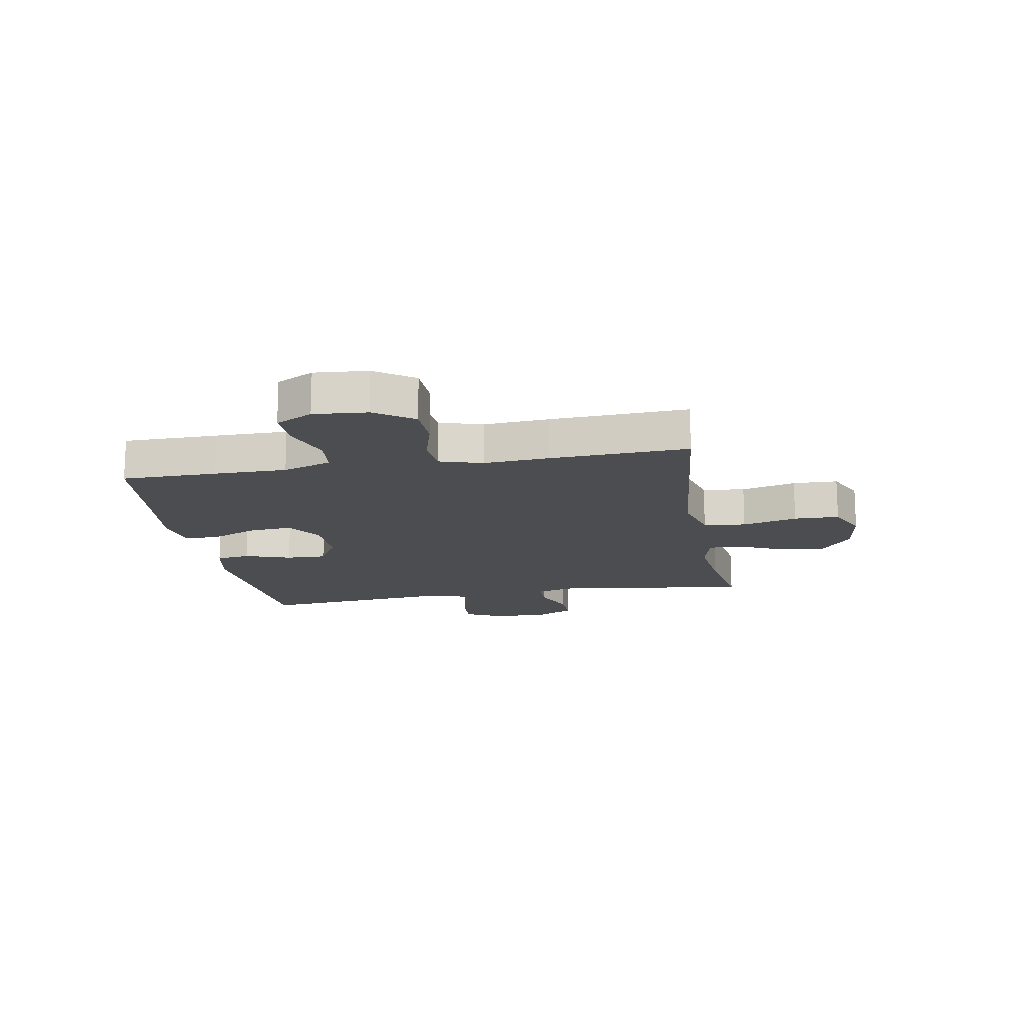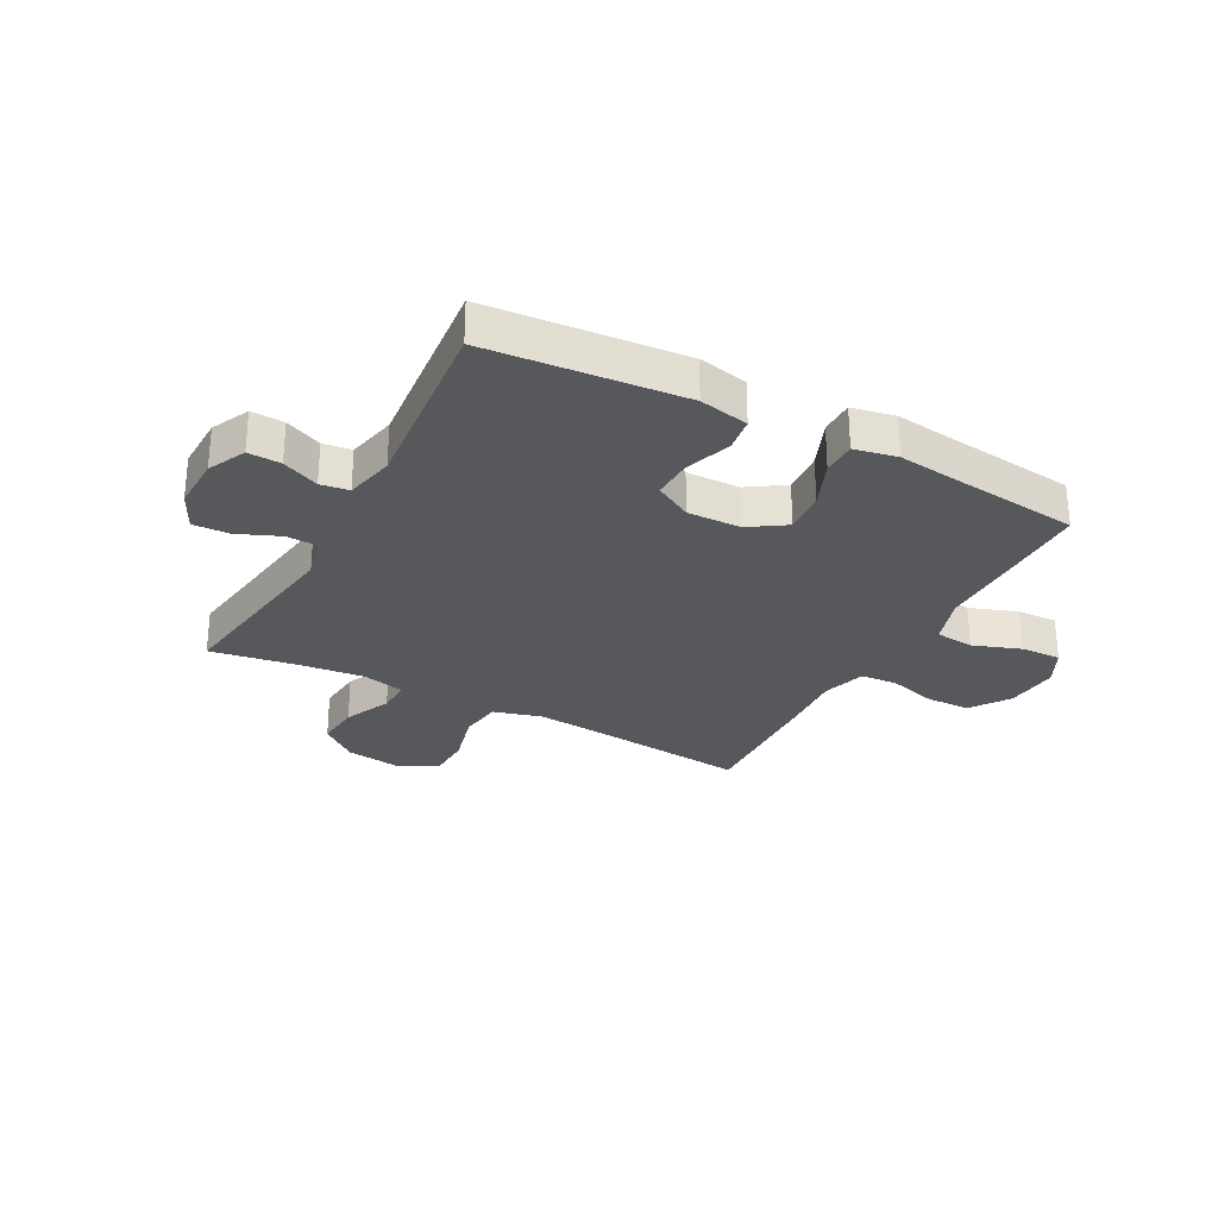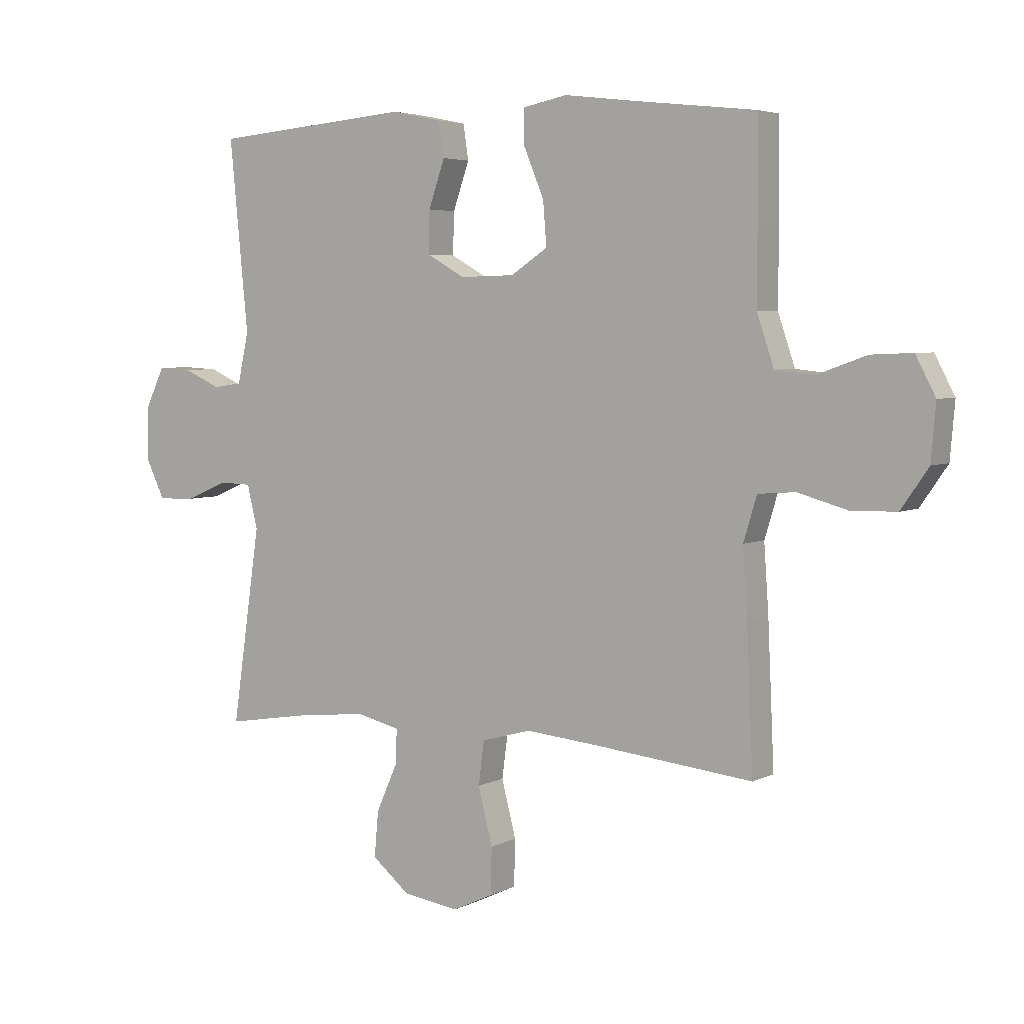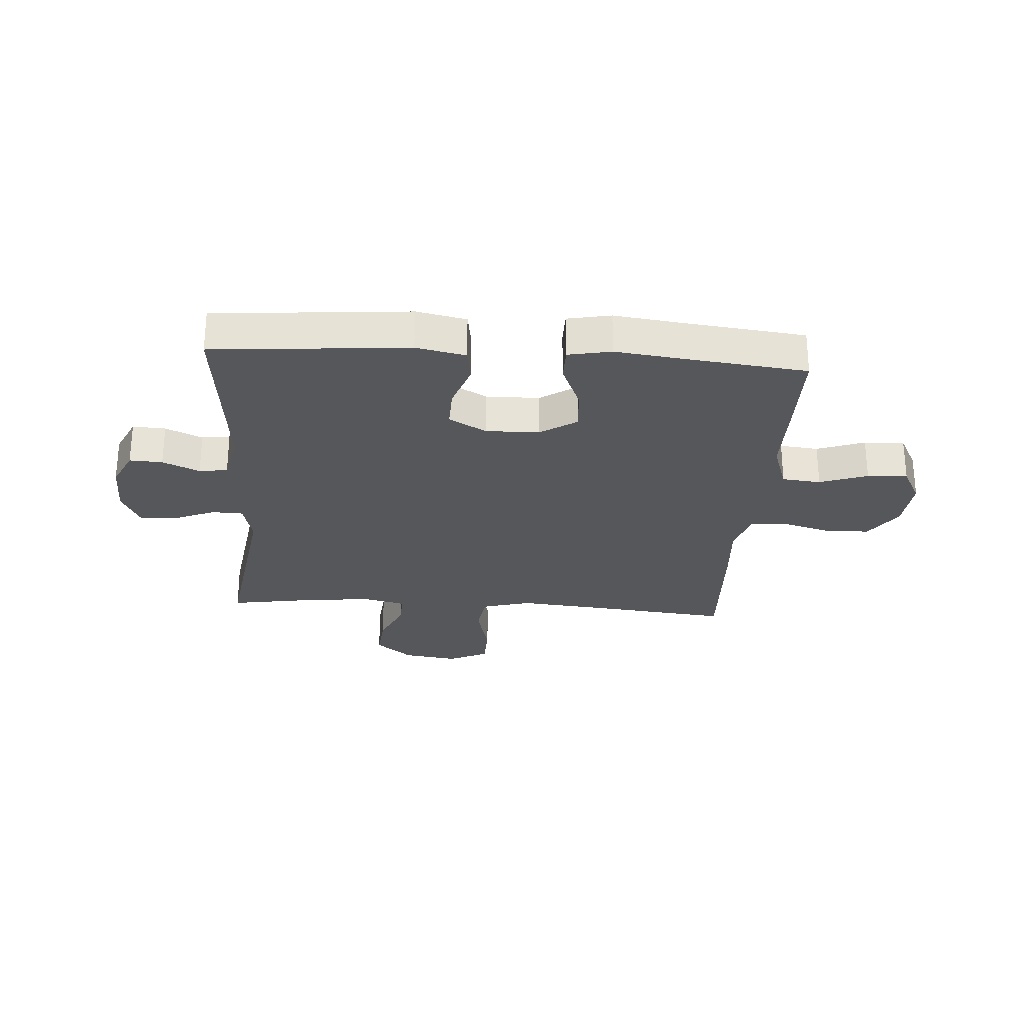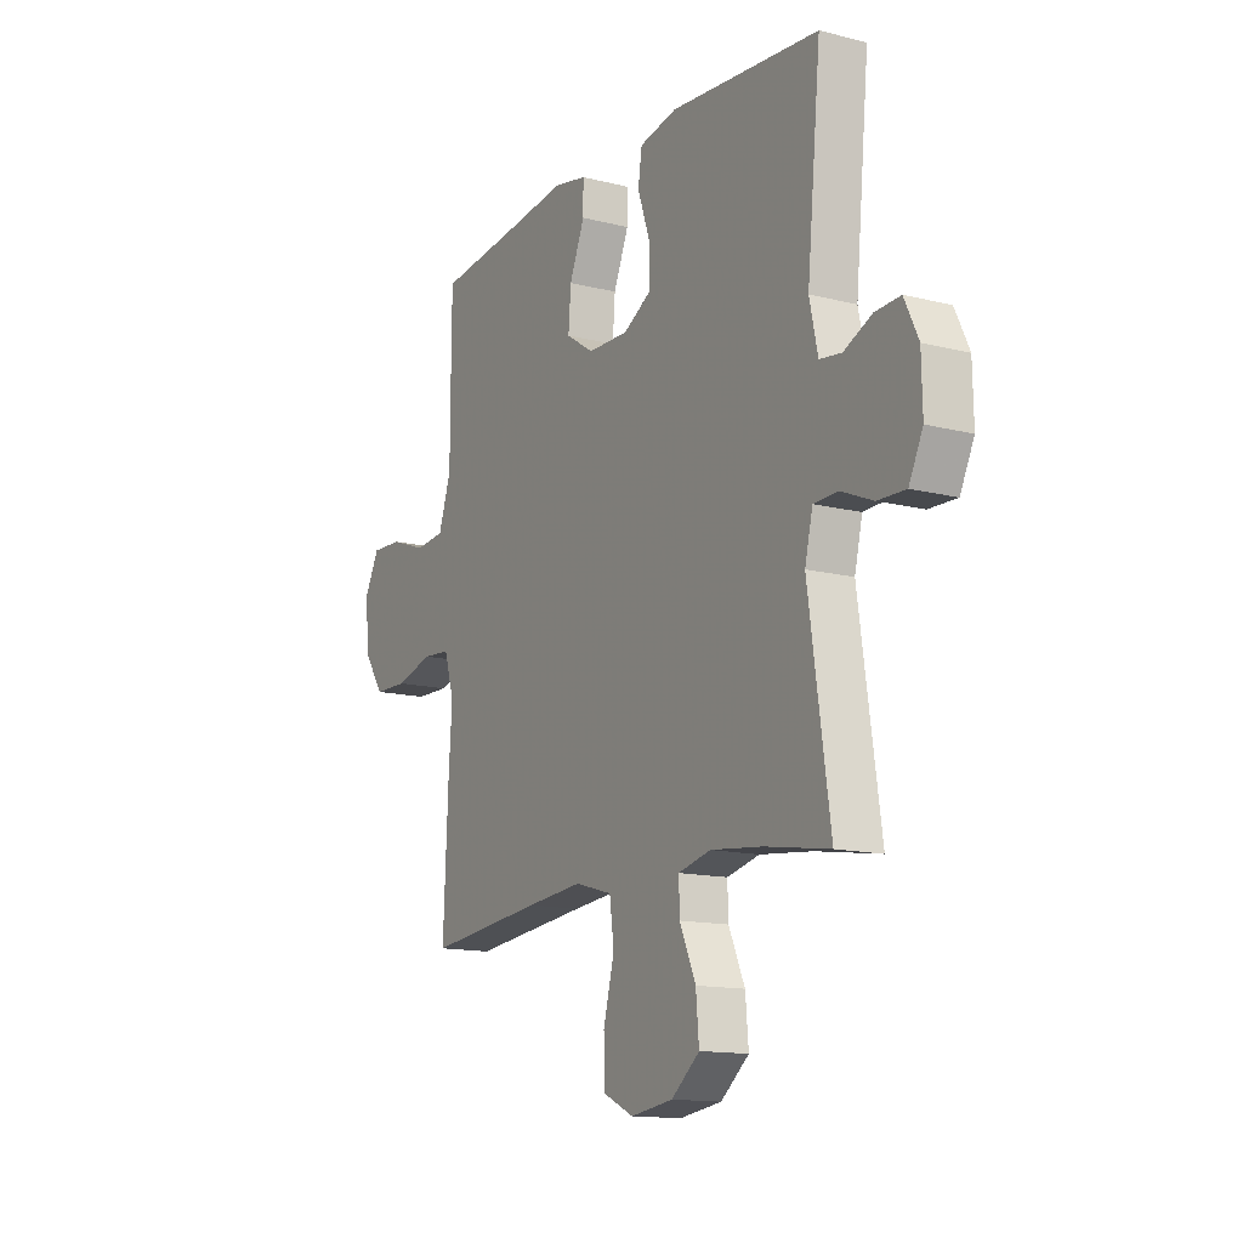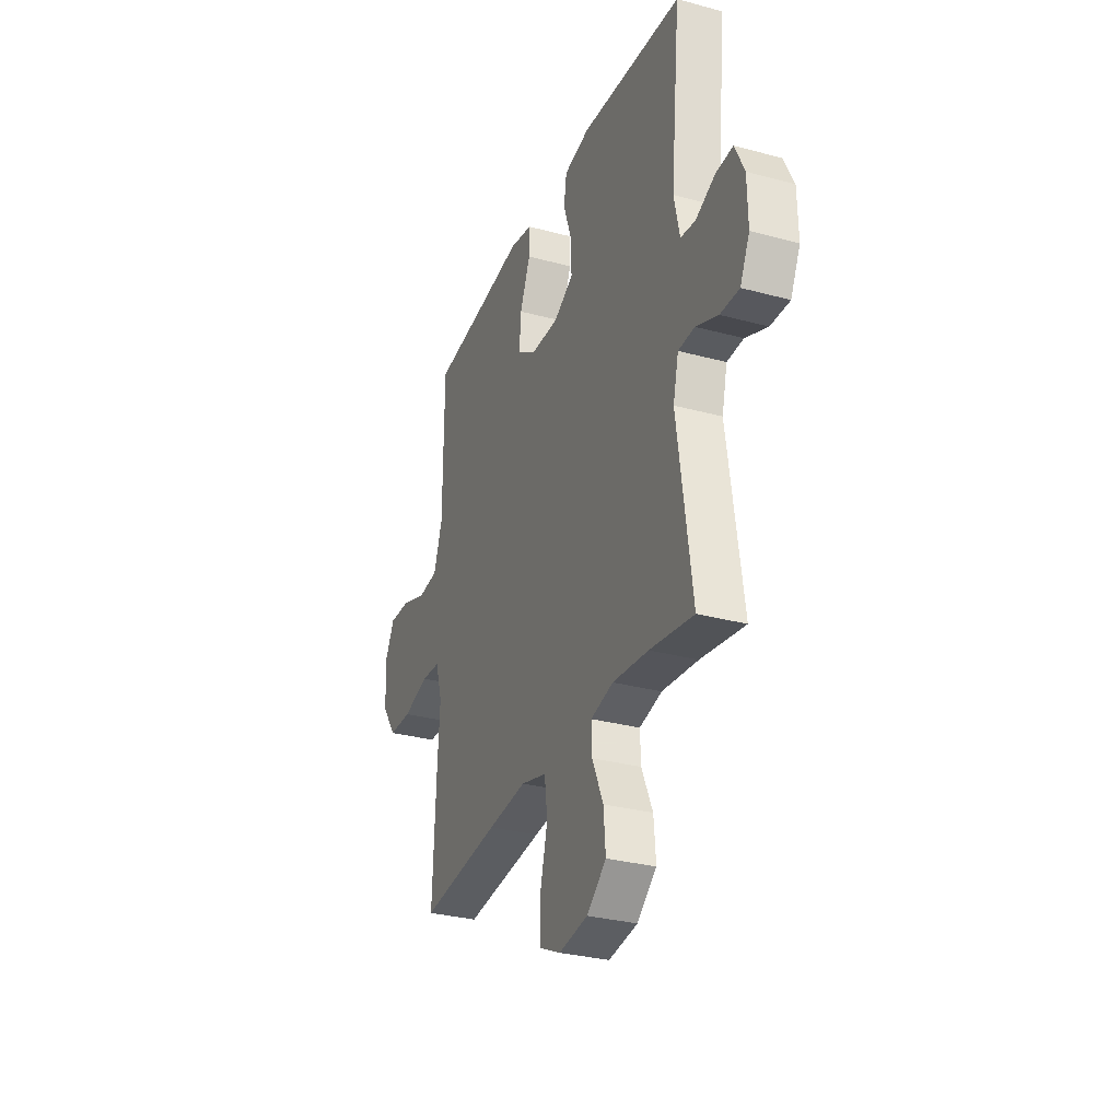
<metadata>
{"format":"obj","ext":"obj","renderer":"f3d","projection":"perspective","resolution":1024,"background":"white","views":[{"elev":-15.8,"azim":100.0,"up":"+Y"},{"elev":-28.4,"azim":-28.2,"up":"+Y"},{"elev":4.5,"azim":32.9,"up":"+Z"},{"elev":-27.1,"azim":-3.9,"up":"+Y"},{"elev":-13.8,"azim":-119.5,"up":"+Z"},{"elev":-30.6,"azim":-111.3,"up":"+Z"}]}
</metadata>
<code>
v 0.5 0.07 0.5
v 0.501 0.07 0.334
v 0.501 0.07 0.205
v 0.53 0.07 0.119
v 0.598 0.07 0.112
v 0.682 0.07 0.142
v 0.753 0.07 0.145
v 0.787 0.07 0.08
v 0.779 0.07 -0.015
v 0.732 0.07 -0.083
v 0.654 0.07 -0.085
v 0.568 0.07 -0.061
v 0.504 0.07 -0.066
v 0.481 0.07 -0.142
v 0.489 0.07 -0.258
v 0.5 0.07 -0.5
v 0.231 0.07 -0.472
v 0.101 0.07 -0.46
v 0.015 0.07 -0.484
v 0.005 0.07 -0.559
v 0.03 0.07 -0.656
v 0.028 0.07 -0.736
v -0.042 0.07 -0.769
v -0.139 0.07 -0.755
v -0.204 0.07 -0.702
v -0.197 0.07 -0.623
v -0.16 0.07 -0.54
v -0.158 0.07 -0.481
v -0.233 0.07 -0.463
v -0.353 0.07 -0.476
v -0.5 0.07 -0.5
v -0.451 0.07 -0.163
v -0.469 0.07 -0.088
v -0.524 0.07 -0.086
v -0.598 0.07 -0.117
v -0.662 0.07 -0.119
v -0.694 0.07 -0.053
v -0.692 0.07 0.043
v -0.66 0.07 0.11
v -0.602 0.07 0.107
v -0.537 0.07 0.078
v -0.487 0.07 0.085
v -0.468 0.07 0.172
v -0.5 0.07 0.5
v -0.157 0.07 0.529
v -0.07 0.07 0.511
v -0.061 0.07 0.451
v -0.089 0.07 0.37
v -0.091 0.07 0.298
v -0.025 0.07 0.261
v 0.069 0.07 0.263
v 0.133 0.07 0.305
v 0.127 0.07 0.38
v 0.092 0.07 0.464
v 0.092 0.07 0.524
v 0.168 0.07 0.539
v 0.289 0.07 0.524
v 0.5 0 0.5
v 0.501 0 0.334
v 0.501 0 0.205
v 0.53 0 0.119
v 0.598 0 0.112
v 0.682 0 0.142
v 0.753 0 0.145
v 0.787 0 0.08
v 0.779 0 -0.015
v 0.732 0 -0.083
v 0.654 0 -0.085
v 0.568 0 -0.061
v 0.504 0 -0.066
v 0.481 0 -0.142
v 0.489 0 -0.258
v 0.5 0 -0.5
v 0.231 0 -0.472
v 0.101 0 -0.46
v 0.015 0 -0.484
v 0.005 0 -0.559
v 0.03 0 -0.656
v 0.028 0 -0.736
v -0.042 0 -0.769
v -0.139 0 -0.755
v -0.204 0 -0.702
v -0.197 0 -0.623
v -0.16 0 -0.54
v -0.158 0 -0.481
v -0.233 0 -0.463
v -0.353 0 -0.476
v -0.5 0 -0.5
v -0.451 0 -0.163
v -0.469 0 -0.088
v -0.524 0 -0.086
v -0.598 0 -0.117
v -0.662 0 -0.119
v -0.694 0 -0.053
v -0.692 0 0.043
v -0.66 0 0.11
v -0.602 0 0.107
v -0.537 0 0.078
v -0.487 0 0.085
v -0.468 0 0.172
v -0.5 0 0.5
v -0.157 0 0.529
v -0.07 0 0.511
v -0.061 0 0.451
v -0.089 0 0.37
v -0.091 0 0.298
v -0.025 0 0.261
v 0.069 0 0.263
v 0.133 0 0.305
v 0.127 0 0.38
v 0.092 0 0.464
v 0.092 0 0.524
v 0.168 0 0.539
v 0.289 0 0.524
f 54 55 56 57
f 53 54 57 1
f 52 53 1 2
f 51 52 2 3
f 50 51 3 4
f 45 46 47 48
f 43 44 45 48
f 42 43 48 49
f 38 39 40 41
f 38 41 42
f 37 38 42
f 34 35 36 37
f 33 34 37 42
f 32 33 42 49
f 30 31 32 49
f 24 25 26 27
f 24 27 28
f 23 24 28
f 20 21 22 23
f 19 20 23 28
f 18 19 28 29
f 14 15 16 17
f 13 14 17 18
f 9 10 11 12
f 9 12 13
f 8 9 13
f 5 6 7 8
f 4 5 8 13
f 50 4 13 18
f 29 30 49 50
f 18 29 50
f 114 113 112 111
f 58 114 111 110
f 59 58 110 109
f 60 59 109 108
f 61 60 108 107
f 105 104 103 102
f 105 102 101 100
f 106 105 100 99
f 98 97 96 95
f 99 98 95
f 99 95 94
f 94 93 92 91
f 99 94 91 90
f 106 99 90 89
f 106 89 88 87
f 84 83 82 81
f 85 84 81
f 85 81 80
f 80 79 78 77
f 85 80 77 76
f 86 85 76 75
f 74 73 72 71
f 75 74 71 70
f 69 68 67 66
f 70 69 66
f 70 66 65
f 65 64 63 62
f 70 65 62 61
f 75 70 61 107
f 107 106 87 86
f 107 86 75
f 1 58 59 2
f 2 59 60 3
f 3 60 61 4
f 4 61 62 5
f 5 62 63 6
f 6 63 64 7
f 7 64 65 8
f 8 65 66 9
f 9 66 67 10
f 10 67 68 11
f 11 68 69 12
f 12 69 70 13
f 13 70 71 14
f 14 71 72 15
f 15 72 73 16
f 16 73 74 17
f 17 74 75 18
f 18 75 76 19
f 19 76 77 20
f 20 77 78 21
f 21 78 79 22
f 22 79 80 23
f 23 80 81 24
f 24 81 82 25
f 25 82 83 26
f 26 83 84 27
f 27 84 85 28
f 28 85 86 29
f 29 86 87 30
f 30 87 88 31
f 31 88 89 32
f 32 89 90 33
f 33 90 91 34
f 34 91 92 35
f 35 92 93 36
f 36 93 94 37
f 37 94 95 38
f 38 95 96 39
f 39 96 97 40
f 40 97 98 41
f 41 98 99 42
f 42 99 100 43
f 43 100 101 44
f 44 101 102 45
f 45 102 103 46
f 46 103 104 47
f 47 104 105 48
f 48 105 106 49
f 49 106 107 50
f 50 107 108 51
f 51 108 109 52
f 52 109 110 53
f 53 110 111 54
f 54 111 112 55
f 55 112 113 56
f 56 113 114 57
f 57 114 58 1

</code>
